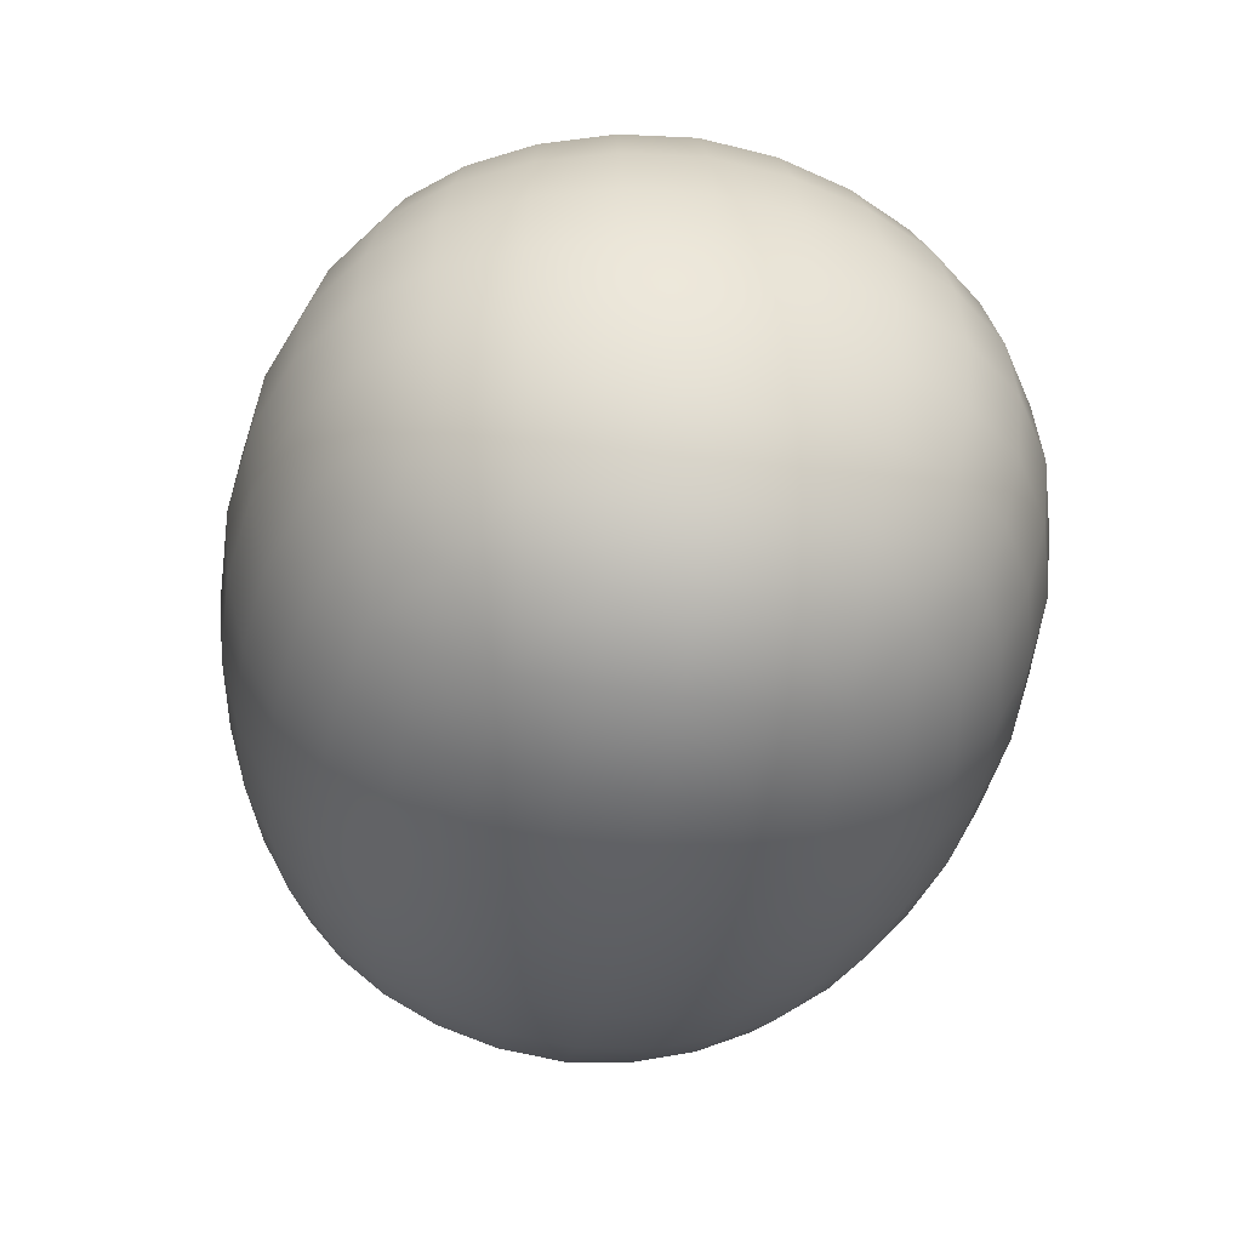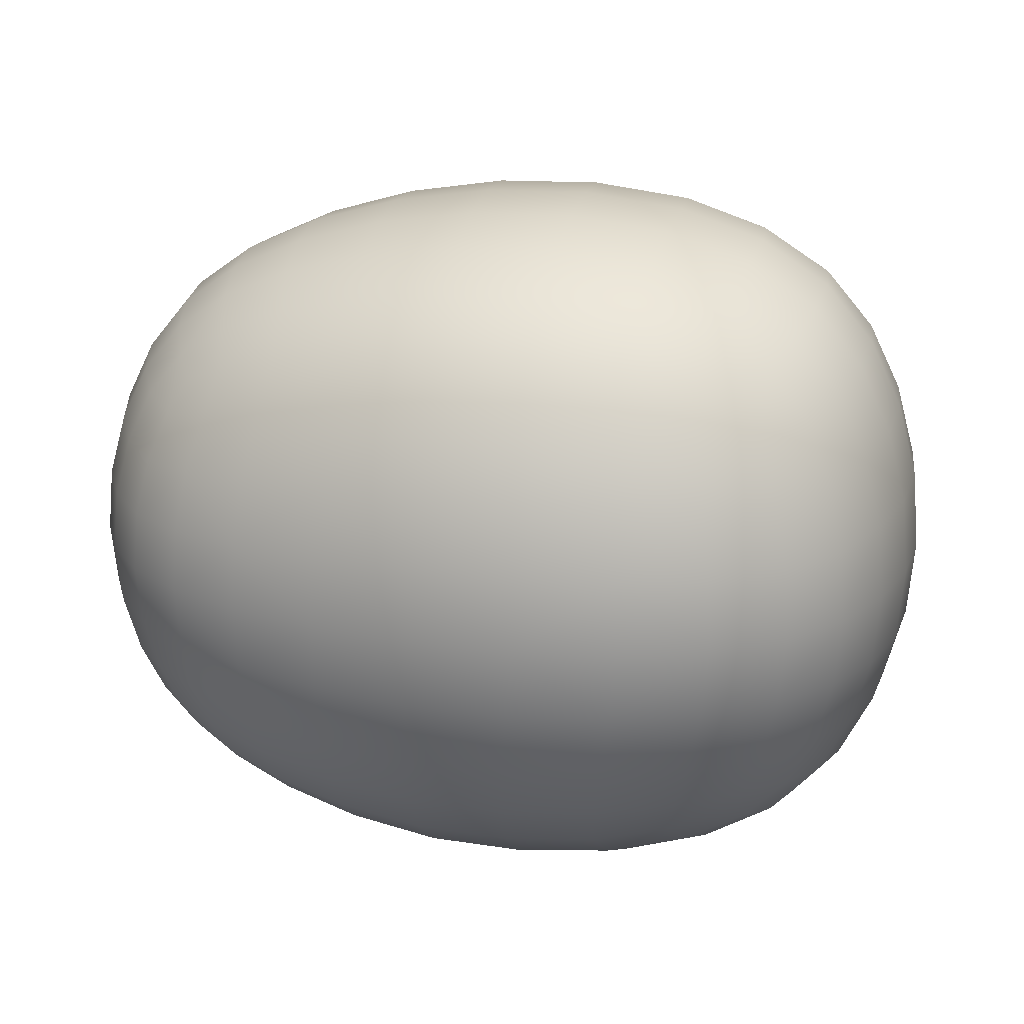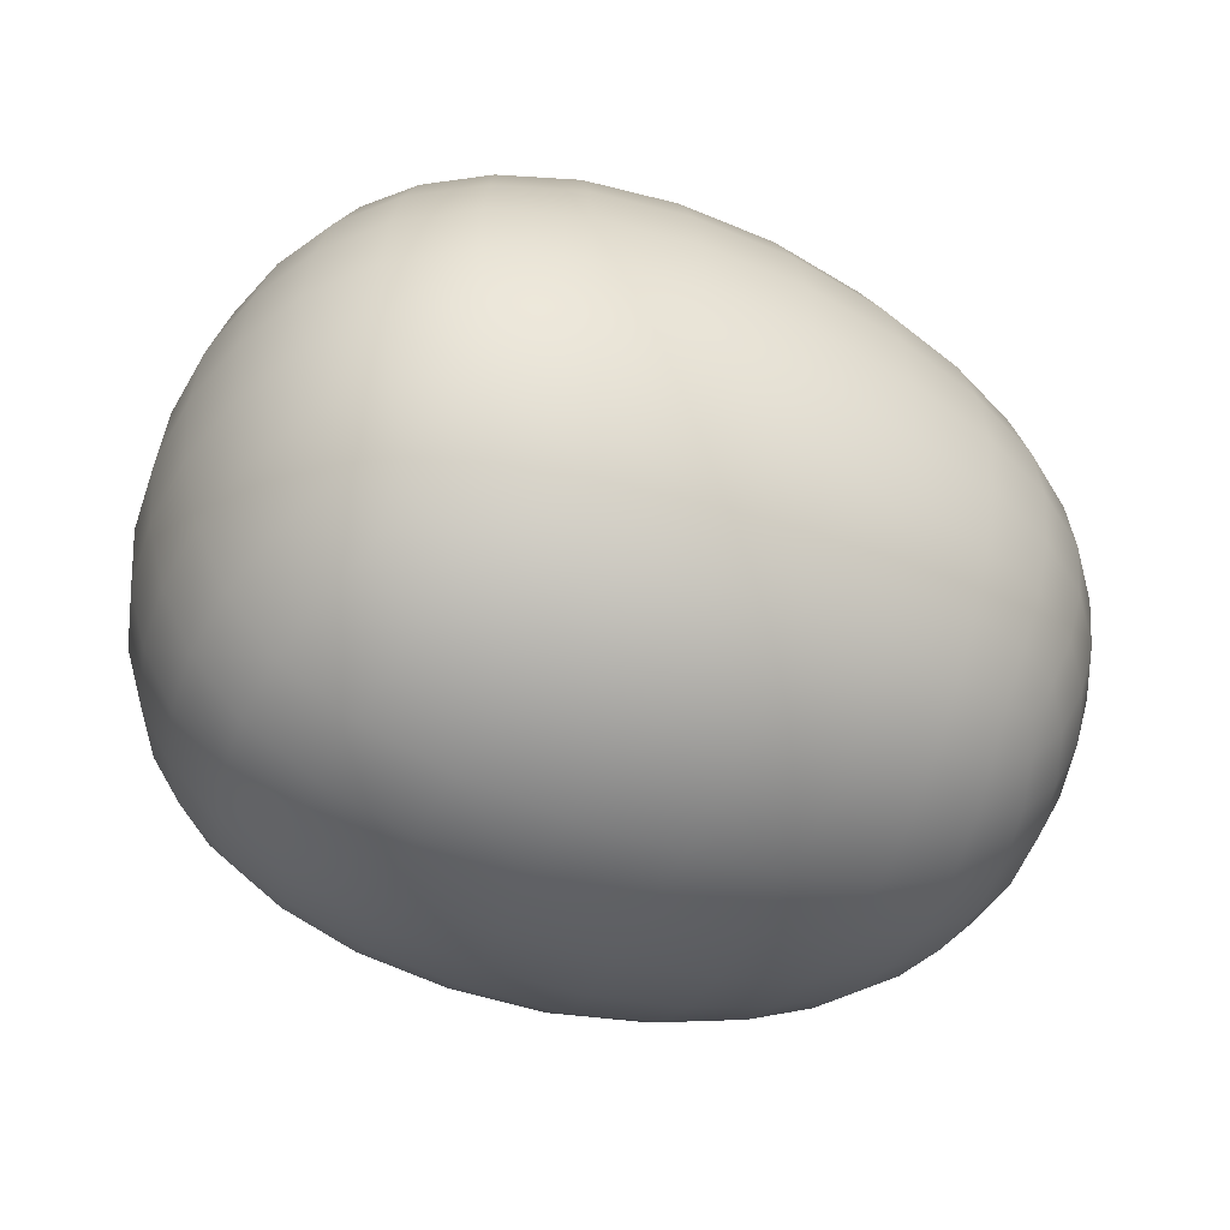
<metadata>
{"format":"obj","ext":"obj","renderer":"f3d","projection":"perspective","resolution":1024,"background":"white","views":[{"elev":-43.1,"azim":-100.2,"up":"+Z"},{"elev":21.3,"azim":-167.8,"up":"+Z"},{"elev":-48.6,"azim":-23.6,"up":"+Z"}]}
</metadata>
<code>
g default
v -0.6629 -0.5849 -0.5837
v -0.6629 0.5781 -0.5837
v 0.8085 -0.5097 -0.5086
v 0.8085 0.5029 -0.5085
v 0.7899 -0.514 0.5083
v 0.7899 0.5072 0.5083
v -0.6885 -0.5886 0.583
v -0.6885 0.5818 0.583
v -0.8325 -0.003402 -0.7245
v 0.9263 -0.003403 -0.6261
v 0.9263 -0.003406 0.6216
v -0.8354 -0.003407 0.7206
v 0.1403 -0.6701 -0.669
v 0.1403 0.6633 -0.669
v 0.9263 -0.6272 -0.002248
v 0.9263 0.6204 -0.002244
v 0.0835 -0.6825 0.6769
v 0.0835 0.6757 0.6769
v -0.8337 -0.7259 -0.002135
v -0.8337 0.7191 -0.00213
v 0.09691 -0.003402 -0.9337
v 1.165 -0.003405 -0.002248
v 0.09134 -0.003407 0.9307
v -1.115 -0.003405 -0.002231
v 0.09437 0.9287 -0.001944
v 0.09437 -0.9355 -0.00195
v -0.7775 -0.3503 -0.678
v -0.7775 0.3435 -0.678
v 0.8885 -0.3034 -0.587
v 0.8885 0.2966 -0.587
v 0.8854 -0.3041 0.5832
v 0.8854 0.2973 0.5832
v -0.7885 -0.3514 0.6753
v -0.7885 0.3446 0.6754
v -0.3394 -0.6601 -0.659
v 0.5655 -0.5993 -0.5981
v -0.3394 0.6533 -0.6589
v 0.5655 0.5925 -0.5981
v 0.8885 -0.5882 -0.3022
v 0.8854 -0.5889 0.2984
v 0.8885 0.5814 -0.3022
v 0.8854 0.5821 0.2984
v 0.5272 -0.6083 0.6027
v -0.3885 -0.6687 0.663
v 0.5272 0.6015 0.6027
v -0.3885 0.6619 0.663
v -0.7884 -0.681 0.3458
v -0.7775 -0.6792 -0.3492
v -0.7884 0.6742 0.3458
v -0.7775 0.6724 -0.3491
v -0.4299 -0.003402 -0.9094
v 0.1207 0.3626 -0.8627
v 0.5854 -0.003402 -0.8246
v 0.1207 -0.3694 -0.8627
v 1.107 -0.003403 -0.3414
v 1.107 0.3357 -0.002246
v 1.107 -0.003406 0.3369
v 1.107 -0.3426 -0.002248
v 0.5847 -0.003407 0.8203
v 0.09671 0.3662 0.8643
v -0.4389 -0.003407 0.9069
v 0.09671 -0.3731 0.8643
v -1.047 -0.003406 0.3935
v -1.047 0.3923 -0.00222
v -1.047 -0.003403 -0.398
v -1.047 -0.3992 -0.002222
v -0.4329 0.9044 -0.001947
v 0.09679 0.8631 0.3674
v 0.5851 0.8191 -0.002198
v 0.1207 0.8571 -0.3682
v -0.4329 -0.9112 -0.001952
v 0.1207 -0.8639 -0.3682
v 0.5851 -0.8259 -0.002203
v 0.09679 -0.8699 0.3674
v -0.3842 0.3594 -0.8425
v 0.5747 0.3261 -0.7658
v 0.5747 -0.3329 -0.7658
v -0.3842 -0.3662 -0.8425
v 1.053 0.3171 -0.3228
v 1.053 0.3172 0.3184
v 1.053 -0.324 0.3184
v 1.053 -0.3239 -0.3228
v 0.5663 0.3278 0.7634
v -0.4101 0.3624 0.8434
v -0.4101 -0.3692 0.8434
v 0.5663 -0.3347 0.7634
v -0.9837 0.3706 0.3718
v -0.9816 0.3704 -0.376
v -0.9816 -0.3772 -0.376
v -0.9837 -0.3774 0.3718
v -0.4097 0.8421 0.3636
v 0.5663 0.7623 0.329
v 0.5747 0.7602 -0.3318
v -0.3842 0.8369 -0.365
v -0.3842 -0.8437 -0.3651
v 0.5747 -0.767 -0.3318
v 0.5663 -0.7691 0.329
v -0.4097 -0.8489 0.3636
v -0.7212 -0.4919 -0.6306
v -0.817 -0.1832 -0.7114
v -0.817 0.1764 -0.7113
v -0.7212 0.4851 -0.6306
v 0.8498 -0.4265 -0.5468
v 0.9156 -0.1588 -0.6151
v 0.9156 0.152 -0.6151
v 0.8498 0.4197 -0.5467
v 0.8375 -0.4293 0.545
v 0.9156 -0.1588 0.6106
v 0.9156 0.152 0.6106
v 0.8375 0.4225 0.545
v -0.7405 -0.4943 0.629
v -0.8222 -0.1836 0.7078
v -0.8222 0.1768 0.7078
v -0.7405 0.4875 0.629
v -0.5365 -0.6248 -0.6237
v -0.1047 -0.6757 -0.6746
v 0.3685 -0.6418 -0.6406
v 0.7172 -0.5513 -0.5501
v -0.5365 0.618 -0.6237
v -0.1047 0.6689 -0.6746
v 0.3685 0.635 -0.6406
v 0.7172 0.5444 -0.5501
v 0.8499 -0.5479 -0.4253
v 0.9156 -0.6162 -0.1576
v 0.9156 -0.6162 0.1531
v 0.8375 -0.5507 0.4236
v 0.8499 0.5411 -0.4253
v 0.9156 0.6094 -0.1576
v 0.9156 0.6094 0.1531
v 0.8375 0.5439 0.4236
v 0.6891 -0.5578 0.5522
v 0.3191 -0.6531 0.6475
v -0.1609 -0.6868 0.6812
v -0.5735 -0.6306 0.625
v 0.6891 0.551 0.5522
v 0.3191 0.6463 0.6475
v -0.1609 0.68 0.6812
v -0.5735 0.6238 0.625
v -0.7405 -0.6346 0.4887
v -0.8219 -0.7134 0.178
v -0.817 -0.7125 -0.1821
v -0.7212 -0.6317 -0.4907
v -0.7405 0.6278 0.4887
v -0.8219 0.7066 0.178
v -0.817 0.7057 -0.1821
v -0.7212 0.6249 -0.4907
v -0.1722 -0.003402 -0.9405
v -0.6527 -0.003402 -0.8367
v 0.1052 0.1839 -0.915
v 0.1342 0.5242 -0.7803
v 0.3542 -0.003402 -0.8928
v 0.7764 -0.003402 -0.7362
v 0.1052 -0.1907 -0.915
v 0.1342 -0.531 -0.7803
v 1.151 -0.003404 -0.1754
v 1.034 -0.003403 -0.4931
v 1.151 0.1698 -0.002247
v 1.034 0.4874 -0.002245
v 1.151 -0.003405 0.1709
v 1.034 -0.003406 0.4886
v 1.151 -0.1766 -0.002248
v 1.034 -0.4942 -0.002248
v 0.3514 -0.003407 0.8891
v 0.7764 -0.003407 0.7317
v 0.09468 0.185 0.9134
v 0.08945 0.533 0.7862
v -0.1804 -0.003407 0.938
v -0.6591 -0.003407 0.8336
v 0.09468 -0.1919 0.9134
v 0.08945 -0.5398 0.7862
v -1.098 -0.003406 0.1998
v -0.962 -0.003407 0.5705
v -1.098 0.1987 -0.00223
v -0.9615 0.5692 -0.002189
v -1.098 -0.003404 -0.2043
v -0.961 -0.003403 -0.5748
v -1.098 -0.2055 -0.002231
v -0.9615 -0.576 -0.002193
v -0.1754 0.9356 -0.00191
v -0.655 0.8315 -0.002034
v 0.09499 0.9121 0.1862
v 0.08945 0.785 0.5341
v 0.3528 0.8875 -0.00207
v 0.7764 0.7305 -0.002242
v 0.1052 0.9094 -0.1895
v 0.1342 0.7747 -0.5298
v -0.1754 -0.9424 -0.001916
v -0.655 -0.8383 -0.002039
v 0.1052 -0.9162 -0.1895
v 0.1342 -0.7815 -0.5298
v 0.3528 -0.8943 -0.002075
v 0.7764 -0.7373 -0.002247
v 0.09499 -0.9189 0.1862
v 0.08945 -0.7918 0.5341
v -0.6018 0.3488 -0.7787
v -0.3542 0.5182 -0.765
v -0.1355 0.3653 -0.8693
v -0.4146 0.1825 -0.8918
v 0.5684 0.4699 -0.6951
v 0.7508 0.3068 -0.6868
v 0.5817 0.1656 -0.8095
v 0.3611 0.3471 -0.8264
v 0.7508 -0.3136 -0.6868
v 0.5684 -0.4767 -0.6951
v 0.3611 -0.3539 -0.8264
v 0.5817 -0.1724 -0.8095
v -0.3542 -0.525 -0.765
v -0.6018 -0.3556 -0.7787
v -0.4146 -0.1893 -0.8918
v -0.1355 -0.3722 -0.8693
v 0.987 0.303 -0.4644
v 0.987 0.4587 -0.3087
v 1.093 0.3298 -0.1662
v 1.093 0.1606 -0.3354
v 0.9855 0.459 0.3045
v 0.9855 0.3034 0.4602
v 1.093 0.1606 0.3309
v 1.093 0.3298 0.1618
v 0.9855 -0.3102 0.4602
v 0.9855 -0.4658 0.3045
v 1.093 -0.3366 0.1618
v 1.093 -0.1674 0.3309
v 0.987 -0.4655 -0.3087
v 0.987 -0.3099 -0.4644
v 1.093 -0.1674 -0.3354
v 1.093 -0.3366 -0.1662
v 0.7461 0.3079 0.6834
v 0.5419 0.476 0.697
v 0.3448 0.3499 0.826
v 0.5803 0.1657 0.8054
v -0.3951 0.5244 0.7683
v -0.6209 0.3508 0.7778
v -0.4287 0.1837 0.8904
v -0.1629 0.369 0.8711
v -0.6209 -0.3576 0.7778
v -0.3951 -0.5312 0.7683
v -0.1629 -0.3758 0.8711
v -0.4287 -0.1905 0.8904
v 0.5419 -0.4828 0.697
v 0.7461 -0.3147 0.6834
v 0.5803 -0.1725 0.8054
v 0.3448 -0.3567 0.826
v -0.9062 0.3541 0.5369
v -0.9062 0.5357 0.3553
v -1.031 0.3854 0.1891
v -1.031 0.188 0.3866
v -0.9007 0.535 -0.3592
v -0.9007 0.3536 -0.5406
v -1.03 0.1879 -0.3909
v -1.03 0.3853 -0.1936
v -0.9007 -0.3604 -0.5406
v -0.9007 -0.5418 -0.3592
v -1.03 -0.3921 -0.1936
v -1.03 -0.1947 -0.3909
v -0.9062 -0.5426 0.3553
v -0.9062 -0.3609 0.5369
v -1.031 -0.1948 0.3866
v -1.031 -0.3922 0.1891
v -0.6206 0.7766 0.352
v -0.3951 0.7671 0.5255
v -0.1626 0.8699 0.3701
v -0.4268 0.8888 0.1849
v 0.5419 0.6958 0.4772
v 0.7461 0.6822 0.309
v 0.5803 0.8043 0.1669
v 0.3448 0.8249 0.3511
v 0.7508 0.6811 -0.3124
v 0.5684 0.6895 -0.4755
v 0.3611 0.8207 -0.3528
v 0.5817 0.8039 -0.1712
v -0.3542 0.7594 -0.5238
v -0.6018 0.7731 -0.3544
v -0.4146 0.8862 -0.1882
v -0.1355 0.8637 -0.371
v -0.6018 -0.7799 -0.3544
v -0.3542 -0.7662 -0.5238
v -0.1355 -0.8705 -0.371
v -0.4146 -0.893 -0.1882
v 0.5684 -0.6963 -0.4755
v 0.7508 -0.6879 -0.3124
v 0.5817 -0.8107 -0.1712
v 0.3611 -0.8275 -0.3528
v 0.7461 -0.689 0.309
v 0.5419 -0.7026 0.4771
v 0.3448 -0.8317 0.3511
v 0.5803 -0.8111 0.1669
v -0.3951 -0.7739 0.5255
v -0.6206 -0.7834 0.352
v -0.4268 -0.8956 0.1848
v -0.1626 -0.8767 0.3701
v -0.5594 0.4967 -0.7143
v -0.1145 0.5285 -0.7866
v -0.1595 0.1852 -0.9218
v -0.6369 0.1783 -0.821
v 0.7291 0.4373 -0.6302
v 0.7685 0.1566 -0.7231
v 0.3564 0.176 -0.8756
v 0.366 0.5018 -0.7475
v 0.7291 -0.4441 -0.6303
v 0.366 -0.5086 -0.7475
v 0.3564 -0.1828 -0.8756
v 0.7685 -0.1634 -0.7231
v -0.5594 -0.5035 -0.7143
v -0.6369 -0.1851 -0.821
v -0.1595 -0.192 -0.9218
v -0.1145 -0.5353 -0.7866
v 0.9328 0.4329 -0.4386
v 1.022 0.4788 -0.1601
v 1.136 0.1667 -0.1724
v 1.022 0.1545 -0.4844
v 0.9266 0.4343 0.4354
v 1.022 0.1545 0.4799
v 1.136 0.1667 0.1679
v 1.022 0.4788 0.1557
v 0.9266 -0.4411 0.4354
v 1.022 -0.4856 0.1556
v 1.136 -0.1735 0.1679
v 1.022 -0.1613 0.4799
v 0.9328 -0.4397 -0.4386
v 1.022 -0.1613 -0.4844
v 1.136 -0.1735 -0.1724
v 1.022 -0.4856 -0.1601
v 0.7103 0.4417 0.6301
v 0.3293 0.5096 0.7518
v 0.3508 0.1767 0.8727
v 0.7685 0.1566 0.7186
v -0.5901 0.5009 0.7151
v -0.6472 0.1791 0.8187
v -0.1733 0.1865 0.9206
v -0.1603 0.5365 0.7918
v -0.5901 -0.5077 0.7151
v -0.1603 -0.5433 0.7918
v -0.1733 -0.1933 0.9206
v -0.6472 -0.1859 0.8186
v 0.7103 -0.4485 0.6301
v 0.7685 -0.1634 0.7186
v 0.3508 -0.1835 0.8727
v 0.3293 -0.5164 0.7518
v -0.8415 0.5055 0.5067
v -0.9473 0.5593 0.182
v -1.081 0.1951 0.1963
v -0.9473 0.1808 0.5604
v -0.8305 0.5041 -0.5097
v -0.9452 0.1807 -0.5646
v -1.081 0.1951 -0.2007
v -0.9452 0.5589 -0.1863
v -0.8305 -0.5109 -0.5097
v -0.9452 -0.5657 -0.1863
v -1.081 -0.2019 -0.2007
v -0.9452 -0.1875 -0.5646
v -0.8415 -0.5123 0.5067
v -0.9473 -0.1876 0.5604
v -1.081 -0.2019 0.1963
v -0.9473 -0.5661 0.182
v -0.5901 0.7139 0.5021
v -0.1603 0.7907 0.5376
v -0.172 0.9192 0.1877
v -0.6459 0.8172 0.1803
v 0.7103 0.629 0.4428
v 0.7685 0.7174 0.1578
v 0.3508 0.8715 0.1778
v 0.3293 0.7506 0.5108
v 0.7291 0.6246 -0.4429
v 0.366 0.7419 -0.5074
v 0.3564 0.8699 -0.1816
v 0.7685 0.7174 -0.1622
v -0.5594 0.7087 -0.5024
v -0.6369 0.8154 -0.184
v -0.1595 0.9161 -0.1909
v -0.1145 0.781 -0.5341
v -0.5594 -0.7155 -0.5024
v -0.1145 -0.7878 -0.5341
v -0.1595 -0.923 -0.1909
v -0.6369 -0.8222 -0.184
v 0.7291 -0.6314 -0.4429
v 0.7685 -0.7242 -0.1623
v 0.3564 -0.8767 -0.1816
v 0.366 -0.7487 -0.5074
v 0.7103 -0.6358 0.4428
v 0.3293 -0.7574 0.5108
v 0.3508 -0.8783 0.1778
v 0.7685 -0.7242 0.1578
v -0.5901 -0.7207 0.5021
v -0.6459 -0.824 0.1803
v -0.172 -0.926 0.1877
v -0.1603 -0.7975 0.5376
g FoodMediumRLowerLeg
f 102 2 119 291
f 119 37 196 291
f 196 75 195 291
f 195 28 102 291
f 120 14 150 292
f 150 52 197 292
f 197 75 196 292
f 196 37 120 292
f 149 21 147 293
f 147 51 198 293
f 198 75 197 293
f 197 52 149 293
f 148 9 101 294
f 101 28 195 294
f 195 75 198 294
f 198 51 148 294
f 122 4 106 295
f 106 30 200 295
f 200 76 199 295
f 199 38 122 295
f 105 10 152 296
f 152 53 201 296
f 201 76 200 296
f 200 30 105 296
f 151 21 149 297
f 149 52 202 297
f 202 76 201 297
f 201 53 151 297
f 150 14 121 298
f 121 38 199 298
f 199 76 202 298
f 202 52 150 298
f 103 3 118 299
f 118 36 204 299
f 204 77 203 299
f 203 29 103 299
f 117 13 154 300
f 154 54 205 300
f 205 77 204 300
f 204 36 117 300
f 153 21 151 301
f 151 53 206 301
f 206 77 205 301
f 205 54 153 301
f 152 10 104 302
f 104 29 203 302
f 203 77 206 302
f 206 53 152 302
f 115 1 99 303
f 99 27 208 303
f 208 78 207 303
f 207 35 115 303
f 100 9 148 304
f 148 51 209 304
f 209 78 208 304
f 208 27 100 304
f 147 21 153 305
f 153 54 210 305
f 210 78 209 305
f 209 51 147 305
f 154 13 116 306
f 116 35 207 306
f 207 78 210 306
f 210 54 154 306
f 106 4 127 307
f 127 41 212 307
f 212 79 211 307
f 211 30 106 307
f 128 16 158 308
f 158 56 213 308
f 213 79 212 308
f 212 41 128 308
f 157 22 155 309
f 155 55 214 309
f 214 79 213 309
f 213 56 157 309
f 156 10 105 310
f 105 30 211 310
f 211 79 214 310
f 214 55 156 310
f 130 6 110 311
f 110 32 216 311
f 216 80 215 311
f 215 42 130 311
f 109 11 160 312
f 160 57 217 312
f 217 80 216 312
f 216 32 109 312
f 159 22 157 313
f 157 56 218 313
f 218 80 217 313
f 217 57 159 313
f 158 16 129 314
f 129 42 215 314
f 215 80 218 314
f 218 56 158 314
f 107 5 126 315
f 126 40 220 315
f 220 81 219 315
f 219 31 107 315
f 125 15 162 316
f 162 58 221 316
f 221 81 220 316
f 220 40 125 316
f 161 22 159 317
f 159 57 222 317
f 222 81 221 317
f 221 58 161 317
f 160 11 108 318
f 108 31 219 318
f 219 81 222 318
f 222 57 160 318
f 123 3 103 319
f 103 29 224 319
f 224 82 223 319
f 223 39 123 319
f 104 10 156 320
f 156 55 225 320
f 225 82 224 320
f 224 29 104 320
f 155 22 161 321
f 161 58 226 321
f 226 82 225 321
f 225 55 155 321
f 162 15 124 322
f 124 39 223 322
f 223 82 226 322
f 226 58 162 322
f 110 6 135 323
f 135 45 228 323
f 228 83 227 323
f 227 32 110 323
f 136 18 166 324
f 166 60 229 324
f 229 83 228 324
f 228 45 136 324
f 165 23 163 325
f 163 59 230 325
f 230 83 229 325
f 229 60 165 325
f 164 11 109 326
f 109 32 227 326
f 227 83 230 326
f 230 59 164 326
f 138 8 114 327
f 114 34 232 327
f 232 84 231 327
f 231 46 138 327
f 113 12 168 328
f 168 61 233 328
f 233 84 232 328
f 232 34 113 328
f 167 23 165 329
f 165 60 234 329
f 234 84 233 329
f 233 61 167 329
f 166 18 137 330
f 137 46 231 330
f 231 84 234 330
f 234 60 166 330
f 111 7 134 331
f 134 44 236 331
f 236 85 235 331
f 235 33 111 331
f 133 17 170 332
f 170 62 237 332
f 237 85 236 332
f 236 44 133 332
f 169 23 167 333
f 167 61 238 333
f 238 85 237 333
f 237 62 169 333
f 168 12 112 334
f 112 33 235 334
f 235 85 238 334
f 238 61 168 334
f 131 5 107 335
f 107 31 240 335
f 240 86 239 335
f 239 43 131 335
f 108 11 164 336
f 164 59 241 336
f 241 86 240 336
f 240 31 108 336
f 163 23 169 337
f 169 62 242 337
f 242 86 241 337
f 241 59 163 337
f 170 17 132 338
f 132 43 239 338
f 239 86 242 338
f 242 62 170 338
f 114 8 143 339
f 143 49 244 339
f 244 87 243 339
f 243 34 114 339
f 144 20 174 340
f 174 64 245 340
f 245 87 244 340
f 244 49 144 340
f 173 24 171 341
f 171 63 246 341
f 246 87 245 341
f 245 64 173 341
f 172 12 113 342
f 113 34 243 342
f 243 87 246 342
f 246 63 172 342
f 146 2 102 343
f 102 28 248 343
f 248 88 247 343
f 247 50 146 343
f 101 9 176 344
f 176 65 249 344
f 249 88 248 344
f 248 28 101 344
f 175 24 173 345
f 173 64 250 345
f 250 88 249 345
f 249 65 175 345
f 174 20 145 346
f 145 50 247 346
f 247 88 250 346
f 250 64 174 346
f 99 1 142 347
f 142 48 252 347
f 252 89 251 347
f 251 27 99 347
f 141 19 178 348
f 178 66 253 348
f 253 89 252 348
f 252 48 141 348
f 177 24 175 349
f 175 65 254 349
f 254 89 253 349
f 253 66 177 349
f 176 9 100 350
f 100 27 251 350
f 251 89 254 350
f 254 65 176 350
f 139 7 111 351
f 111 33 256 351
f 256 90 255 351
f 255 47 139 351
f 112 12 172 352
f 172 63 257 352
f 257 90 256 352
f 256 33 112 352
f 171 24 177 353
f 177 66 258 353
f 258 90 257 353
f 257 63 171 353
f 178 19 140 354
f 140 47 255 354
f 255 90 258 354
f 258 66 178 354
f 143 8 138 355
f 138 46 260 355
f 260 91 259 355
f 259 49 143 355
f 137 18 182 356
f 182 68 261 356
f 261 91 260 356
f 260 46 137 356
f 181 25 179 357
f 179 67 262 357
f 262 91 261 357
f 261 68 181 357
f 180 20 144 358
f 144 49 259 358
f 259 91 262 358
f 262 67 180 358
f 135 6 130 359
f 130 42 264 359
f 264 92 263 359
f 263 45 135 359
f 129 16 184 360
f 184 69 265 360
f 265 92 264 360
f 264 42 129 360
f 183 25 181 361
f 181 68 266 361
f 266 92 265 361
f 265 69 183 361
f 182 18 136 362
f 136 45 263 362
f 263 92 266 362
f 266 68 182 362
f 127 4 122 363
f 122 38 268 363
f 268 93 267 363
f 267 41 127 363
f 121 14 186 364
f 186 70 269 364
f 269 93 268 364
f 268 38 121 364
f 185 25 183 365
f 183 69 270 365
f 270 93 269 365
f 269 70 185 365
f 184 16 128 366
f 128 41 267 366
f 267 93 270 366
f 270 69 184 366
f 119 2 146 367
f 146 50 272 367
f 272 94 271 367
f 271 37 119 367
f 145 20 180 368
f 180 67 273 368
f 273 94 272 368
f 272 50 145 368
f 179 25 185 369
f 185 70 274 369
f 274 94 273 369
f 273 67 179 369
f 186 14 120 370
f 120 37 271 370
f 271 94 274 370
f 274 70 186 370
f 142 1 115 371
f 115 35 276 371
f 276 95 275 371
f 275 48 142 371
f 116 13 190 372
f 190 72 277 372
f 277 95 276 372
f 276 35 116 372
f 189 26 187 373
f 187 71 278 373
f 278 95 277 373
f 277 72 189 373
f 188 19 141 374
f 141 48 275 374
f 275 95 278 374
f 278 71 188 374
f 118 3 123 375
f 123 39 280 375
f 280 96 279 375
f 279 36 118 375
f 124 15 192 376
f 192 73 281 376
f 281 96 280 376
f 280 39 124 376
f 191 26 189 377
f 189 72 282 377
f 282 96 281 377
f 281 73 191 377
f 190 13 117 378
f 117 36 279 378
f 279 96 282 378
f 282 72 190 378
f 126 5 131 379
f 131 43 284 379
f 284 97 283 379
f 283 40 126 379
f 132 17 194 380
f 194 74 285 380
f 285 97 284 380
f 284 43 132 380
f 193 26 191 381
f 191 73 286 381
f 286 97 285 381
f 285 74 193 381
f 192 15 125 382
f 125 40 283 382
f 283 97 286 382
f 286 73 192 382
f 134 7 139 383
f 139 47 288 383
f 288 98 287 383
f 287 44 134 383
f 140 19 188 384
f 188 71 289 384
f 289 98 288 384
f 288 47 140 384
f 187 26 193 385
f 193 74 290 385
f 290 98 289 385
f 289 71 187 385
f 194 17 133 386
f 133 44 287 386
f 287 98 290 386
f 290 74 194 386

</code>
